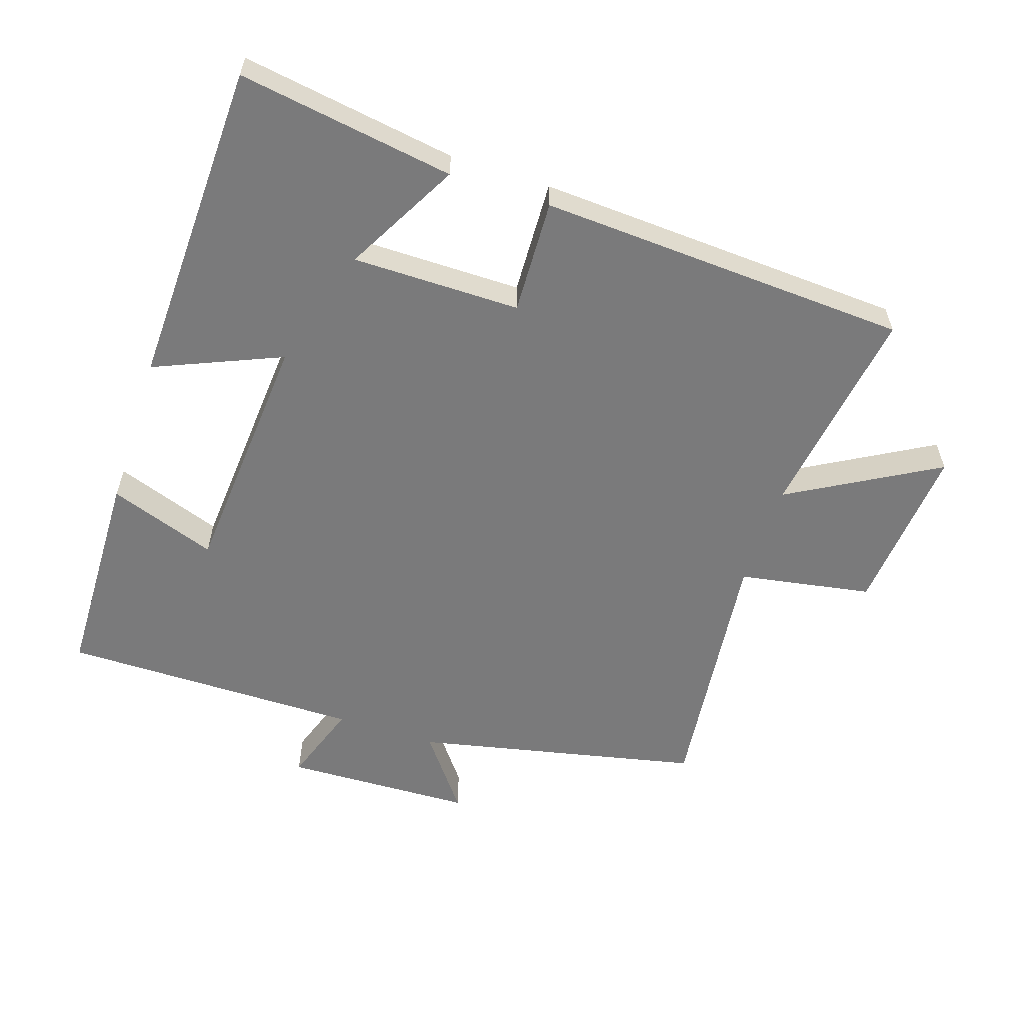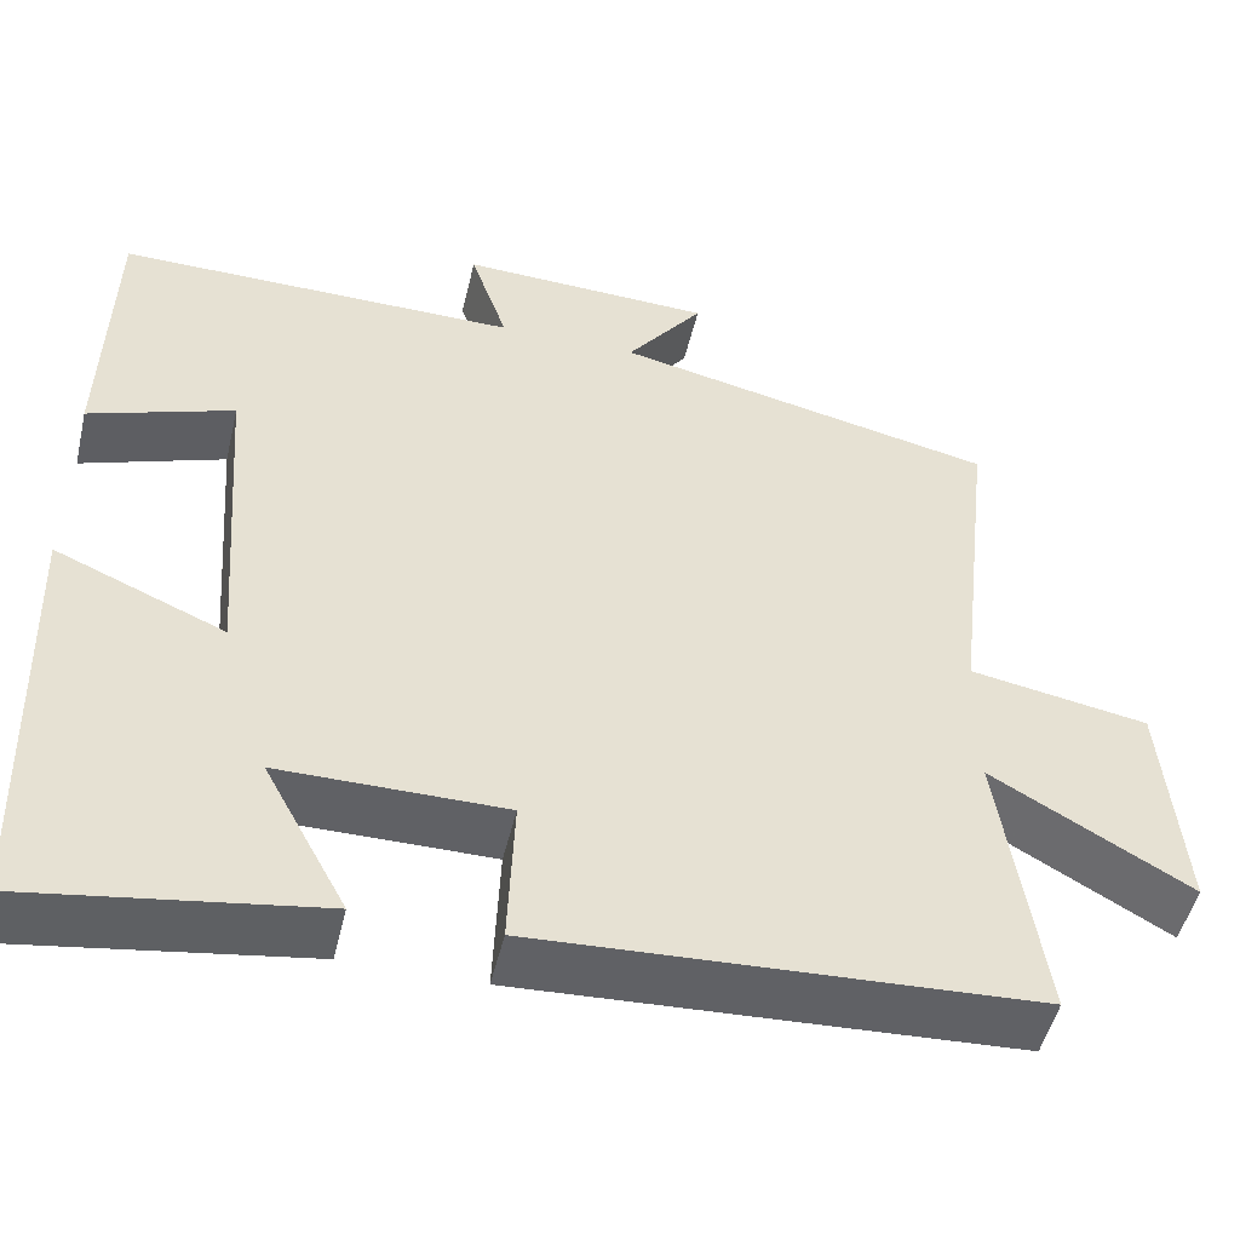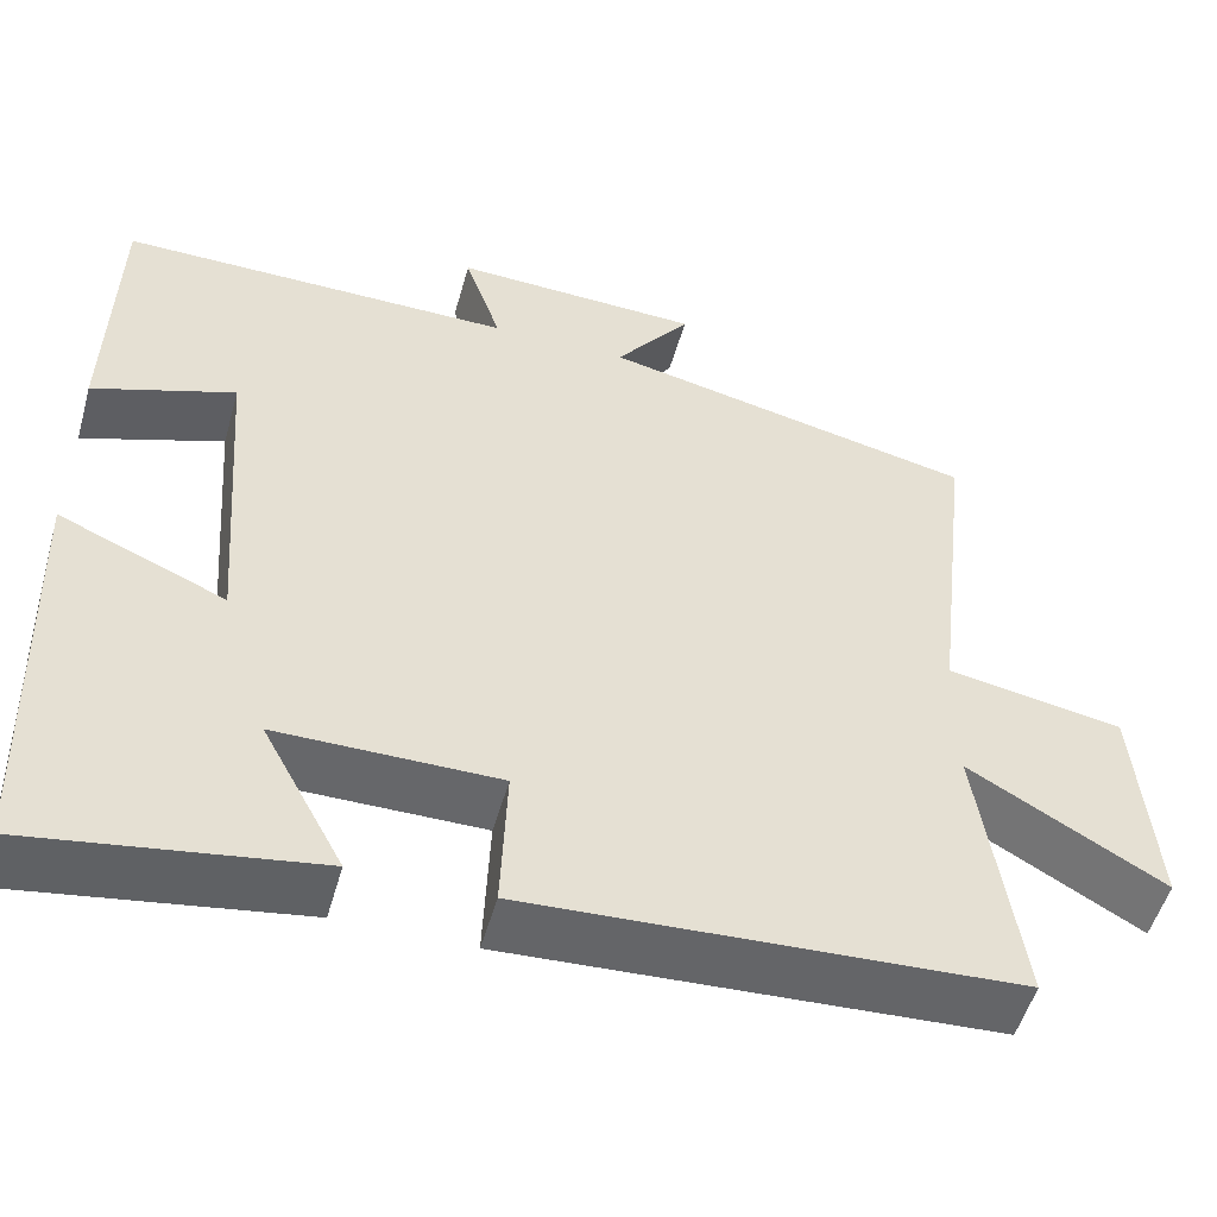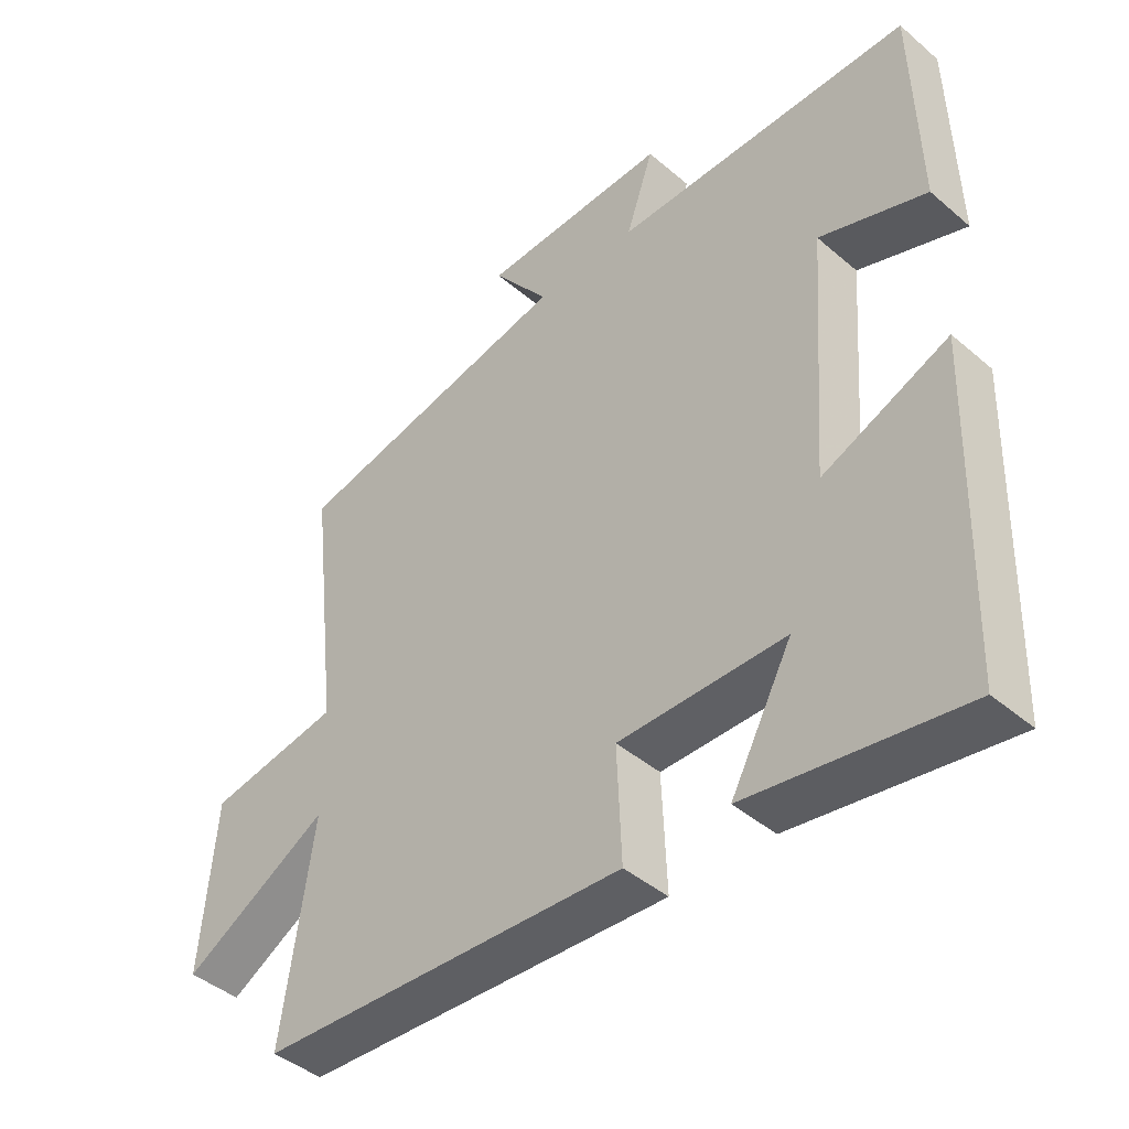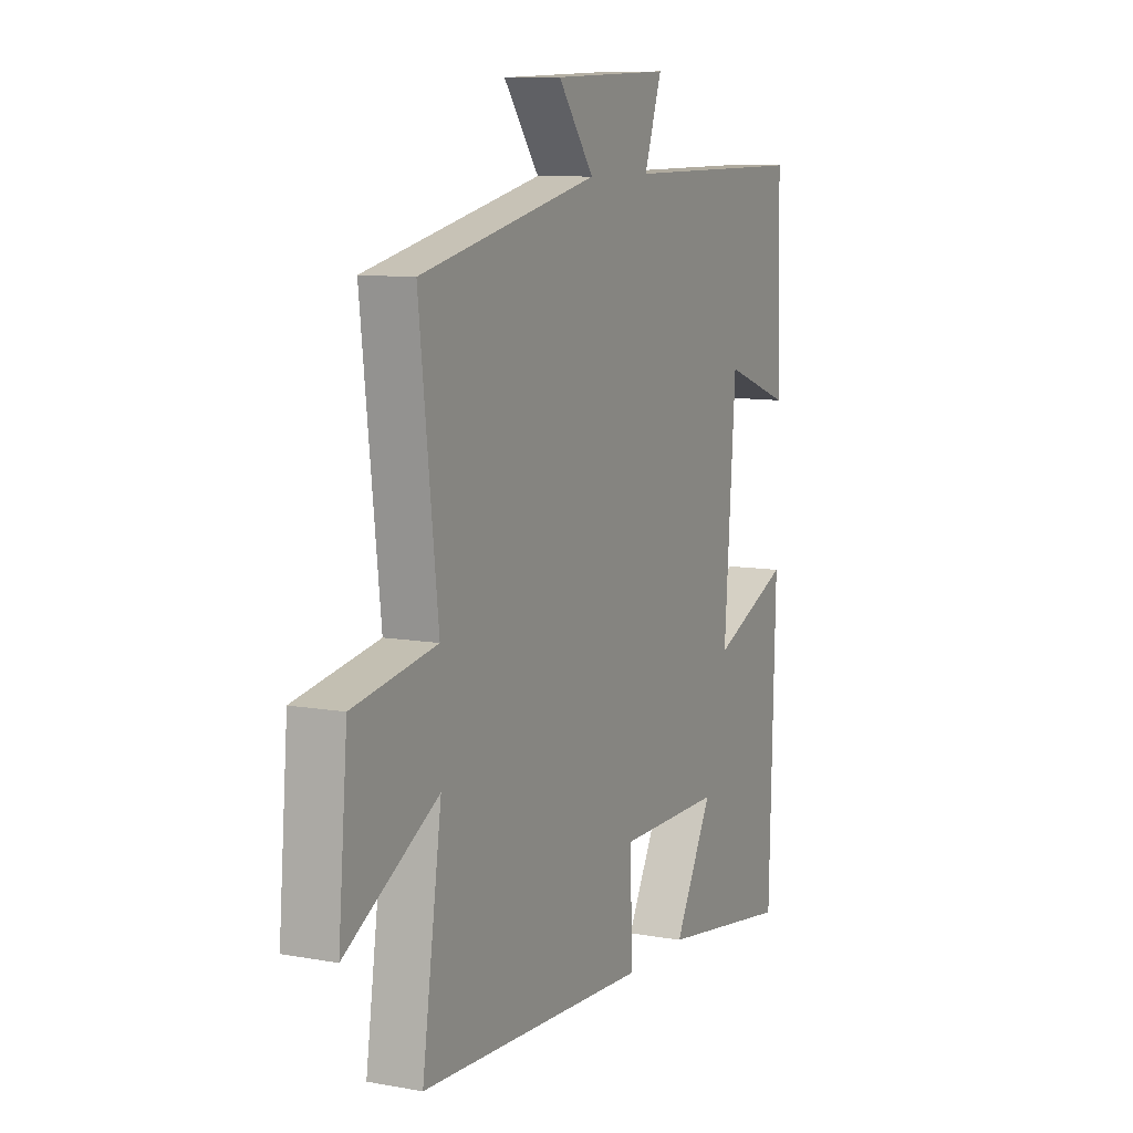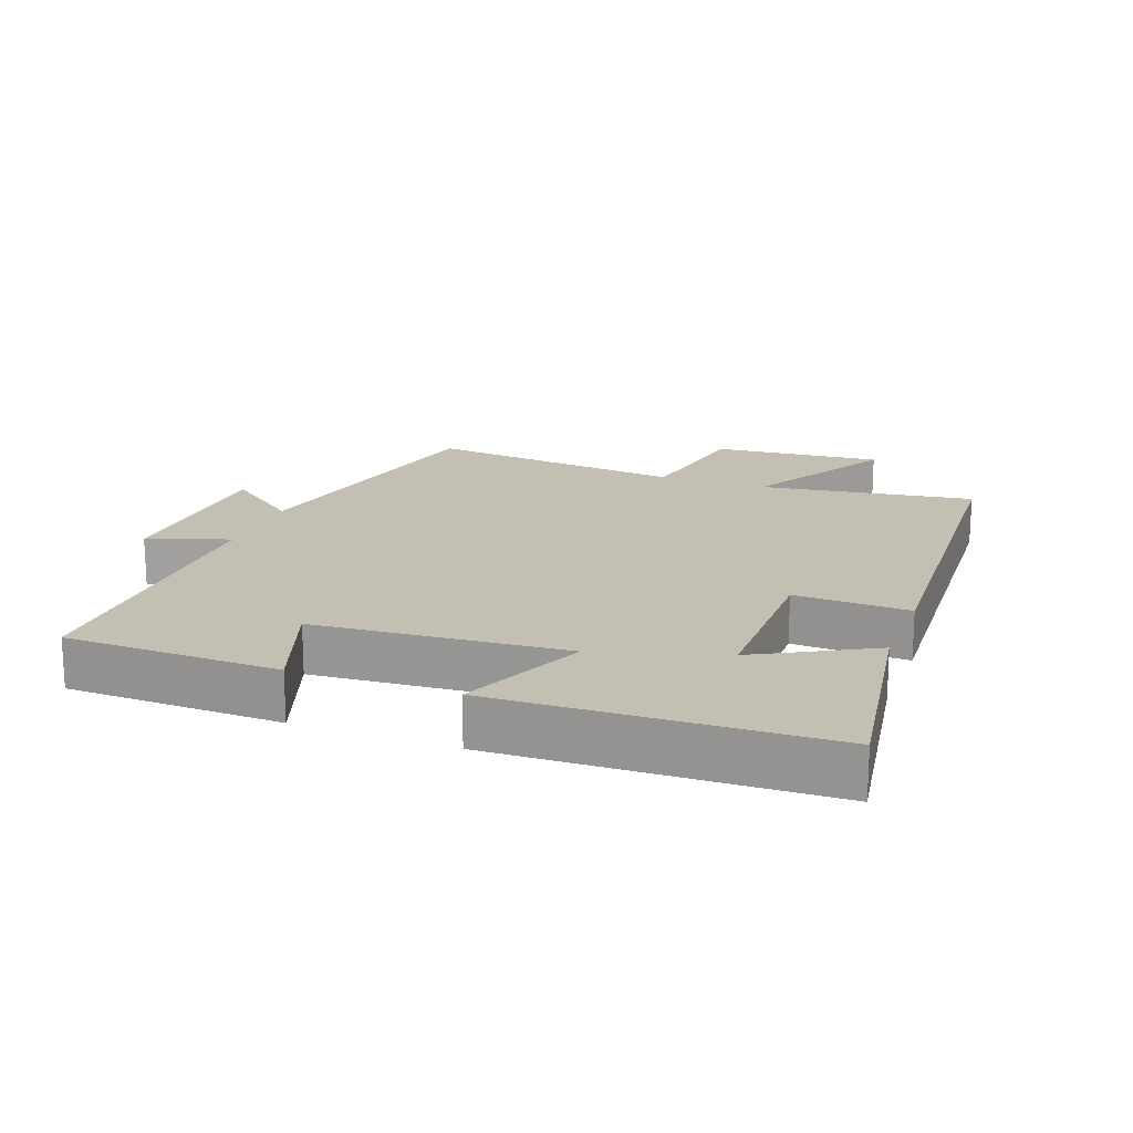
<metadata>
{"format":"obj","ext":"obj","renderer":"f3d","projection":"perspective","resolution":1024,"background":"white","views":[{"elev":-58.1,"azim":161.7,"up":"+Y"},{"elev":-50.0,"azim":166.7,"up":"+Z"},{"elev":-52.1,"azim":164.3,"up":"+Z"},{"elev":-43.3,"azim":44.8,"up":"+Z"},{"elev":9.5,"azim":-64.6,"up":"+Z"},{"elev":17.9,"azim":110.4,"up":"+Y"}]}
</metadata>
<code>
v 0.485 0.07 -0.55
v 0.161 0.07 -0.5
v 0.254 0.07 -0.328
v 0.002 0.07 -0.328
v 0.009 0.07 -0.5
v -0.547 0.07 -0.471
v -0.5 0.07 -0.149
v -0.722 0.07 -0.276
v -0.7 0.07 -0.02
v -0.5 0.07 0.015
v -0.545 0.07 0.407
v -0.116 0.07 0.5
v -0.202 0.07 0.613
v 0.082 0.07 0.623
v 0.04 0.07 0.5
v 0.492 0.07 0.502
v 0.5 0.07 0.18
v 0.338 0.07 0.237
v 0.31 0.07 -0.139
v 0.5 0.07 -0.058
v 0.485 0 -0.55
v 0.161 0 -0.5
v 0.254 0 -0.328
v 0.002 0 -0.328
v 0.009 0 -0.5
v -0.547 0 -0.471
v -0.5 0 -0.149
v -0.722 0 -0.276
v -0.7 0 -0.02
v -0.5 0 0.015
v -0.545 0 0.407
v -0.116 0 0.5
v -0.202 0 0.613
v 0.082 0 0.623
v 0.04 0 0.5
v 0.492 0 0.502
v 0.5 0 0.18
v 0.338 0 0.237
v 0.31 0 -0.139
v 0.5 0 -0.058
f 19 20 1
f 15 16 17 18
f 15 18 19
f 12 13 14 15
f 12 15 19
f 11 12 19
f 10 11 19
f 7 8 9 10
f 7 10 19
f 4 5 6 7
f 3 4 7 19
f 1 2 3
f 1 3 19
f 21 40 39
f 38 37 36 35
f 39 38 35
f 35 34 33 32
f 39 35 32
f 39 32 31
f 39 31 30
f 30 29 28 27
f 39 30 27
f 27 26 25 24
f 39 27 24 23
f 23 22 21
f 39 23 21
f 1 21 22 2
f 2 22 23 3
f 3 23 24 4
f 4 24 25 5
f 5 25 26 6
f 6 26 27 7
f 7 27 28 8
f 8 28 29 9
f 9 29 30 10
f 10 30 31 11
f 11 31 32 12
f 12 32 33 13
f 13 33 34 14
f 14 34 35 15
f 15 35 36 16
f 16 36 37 17
f 17 37 38 18
f 18 38 39 19
f 19 39 40 20
f 20 40 21 1

</code>
